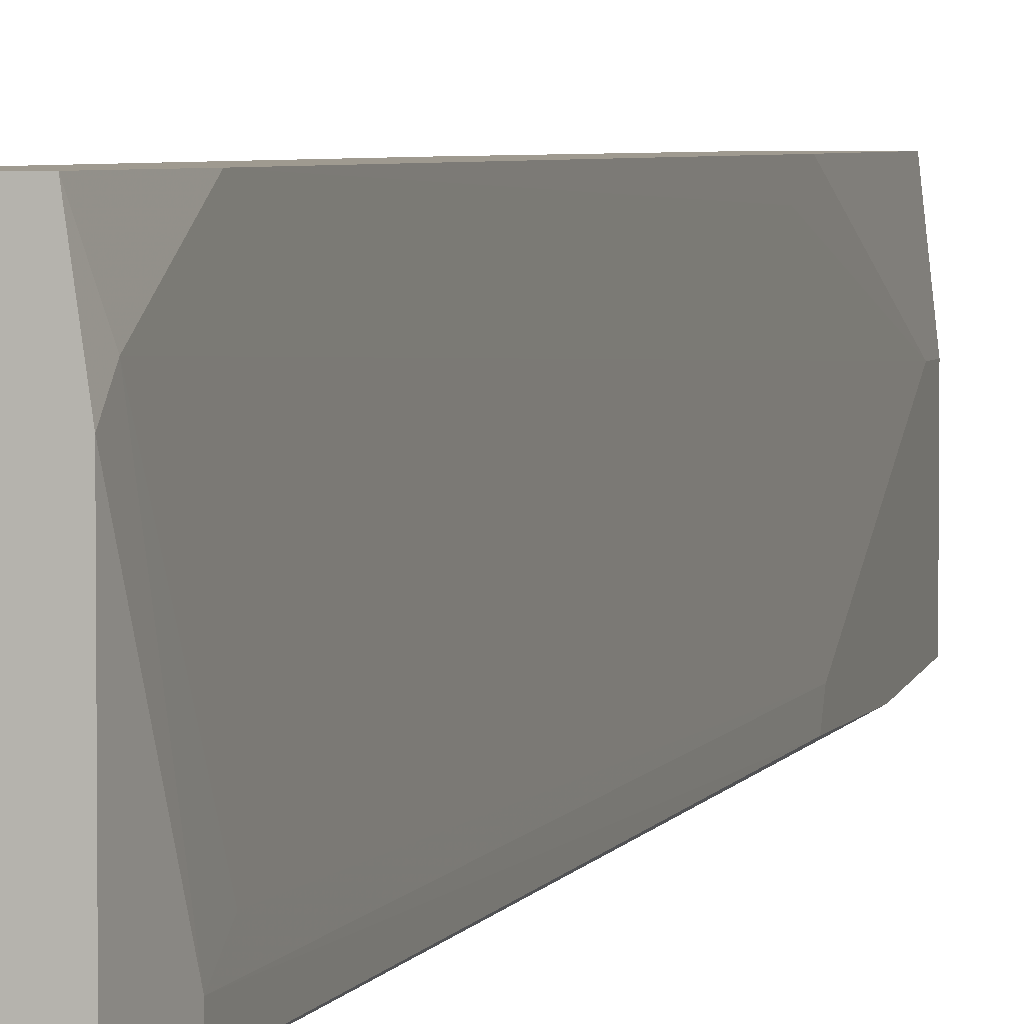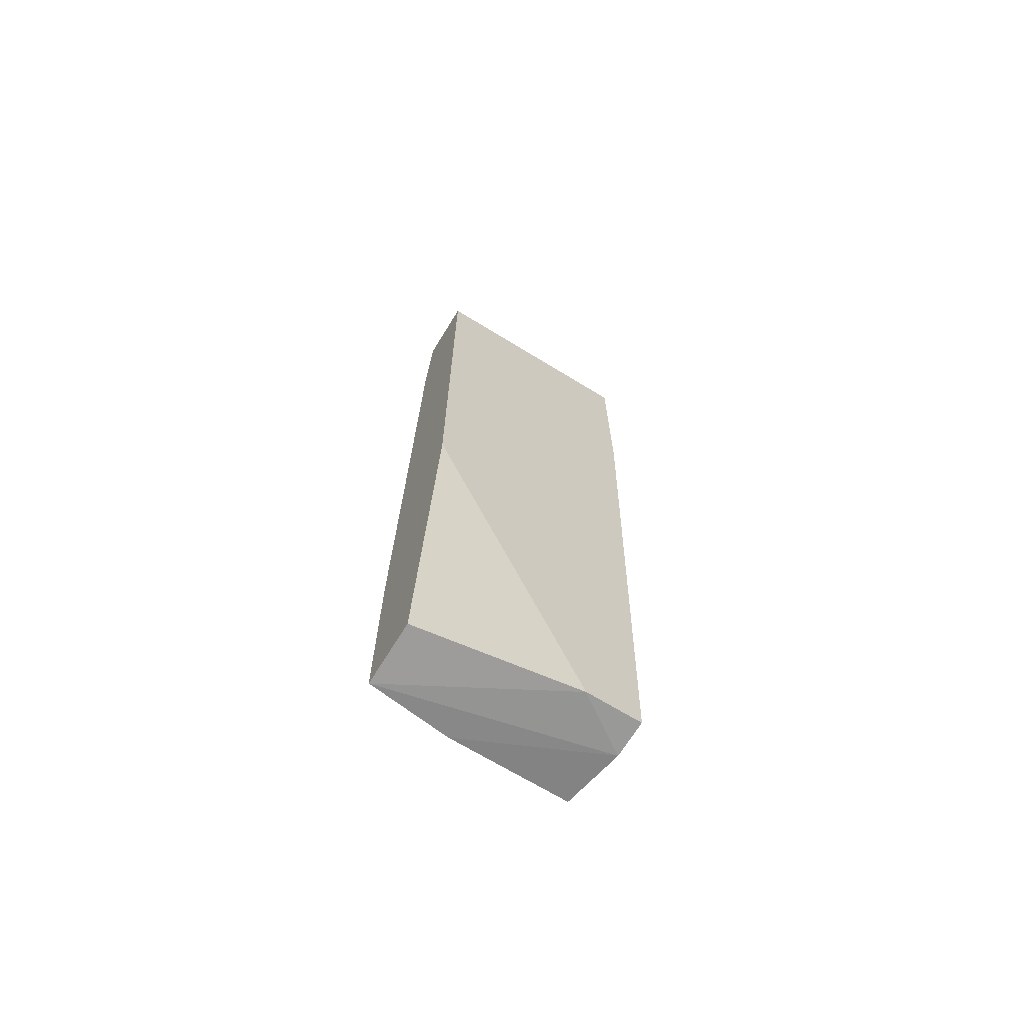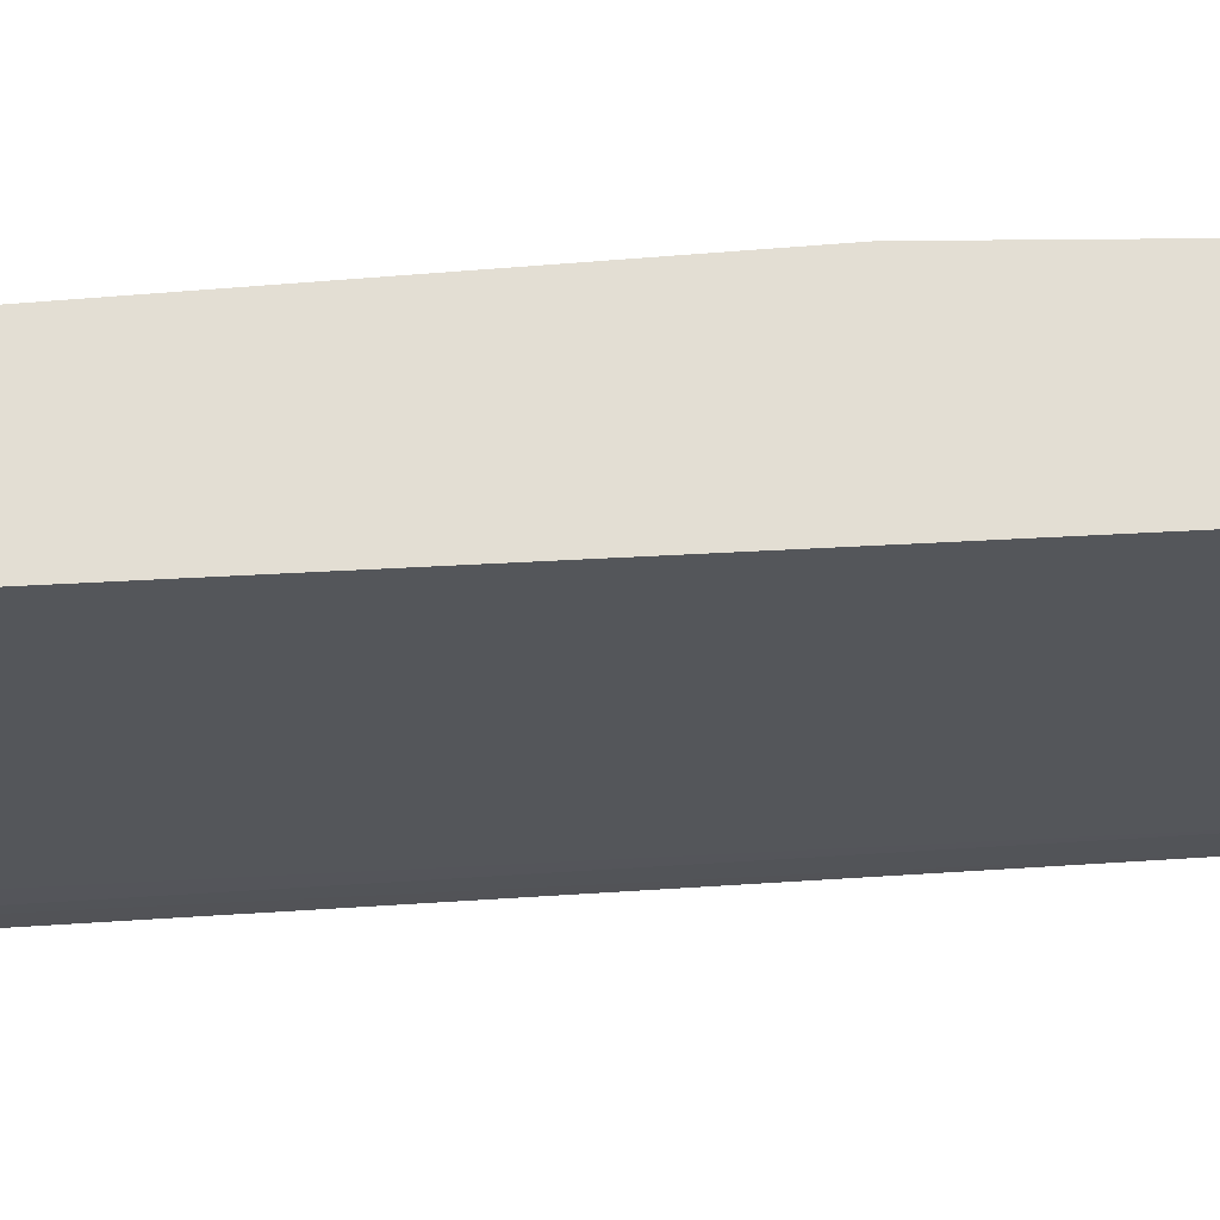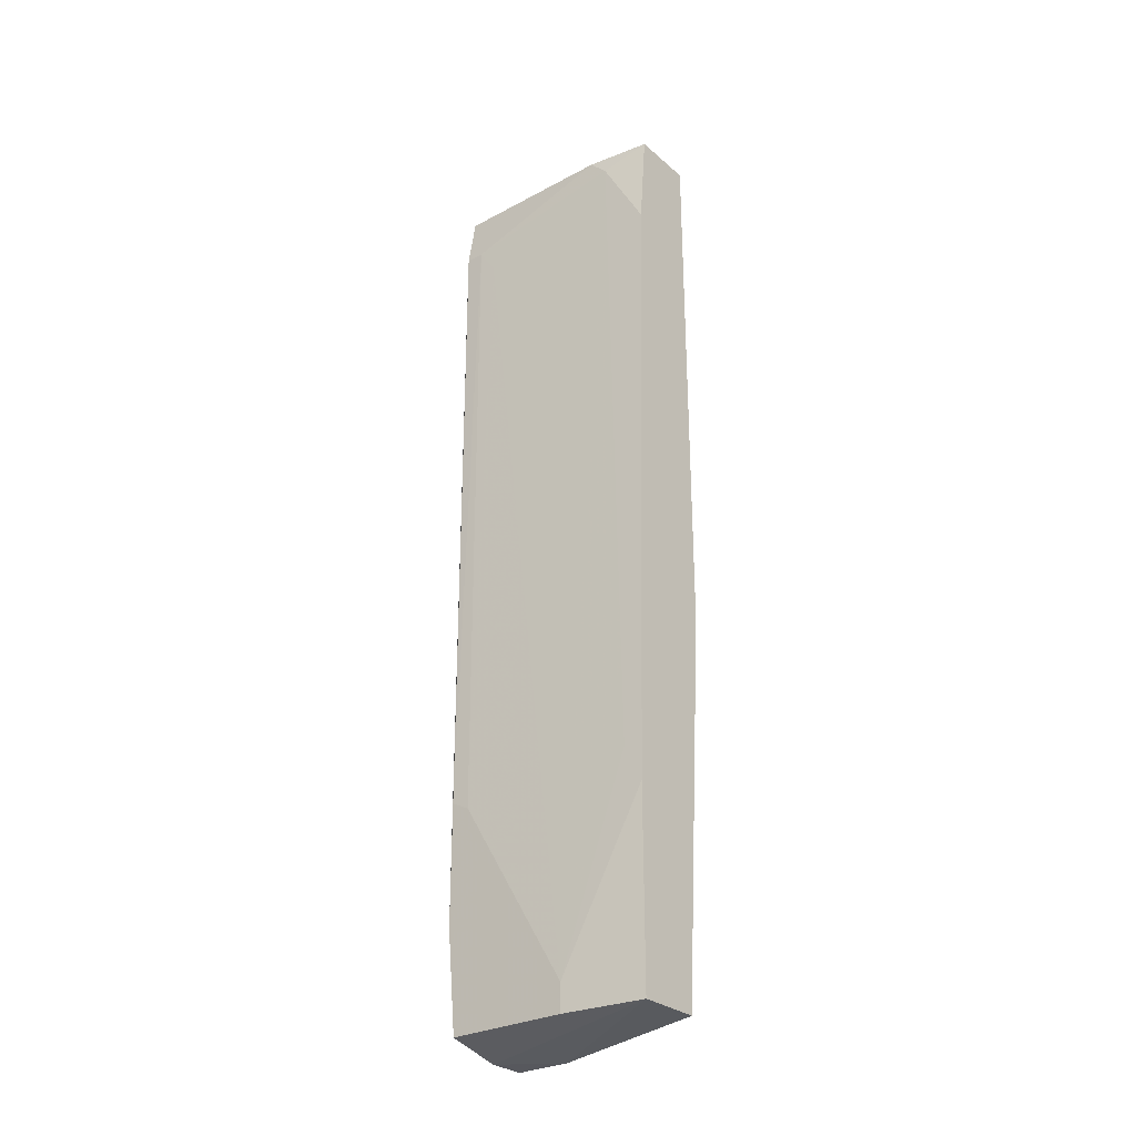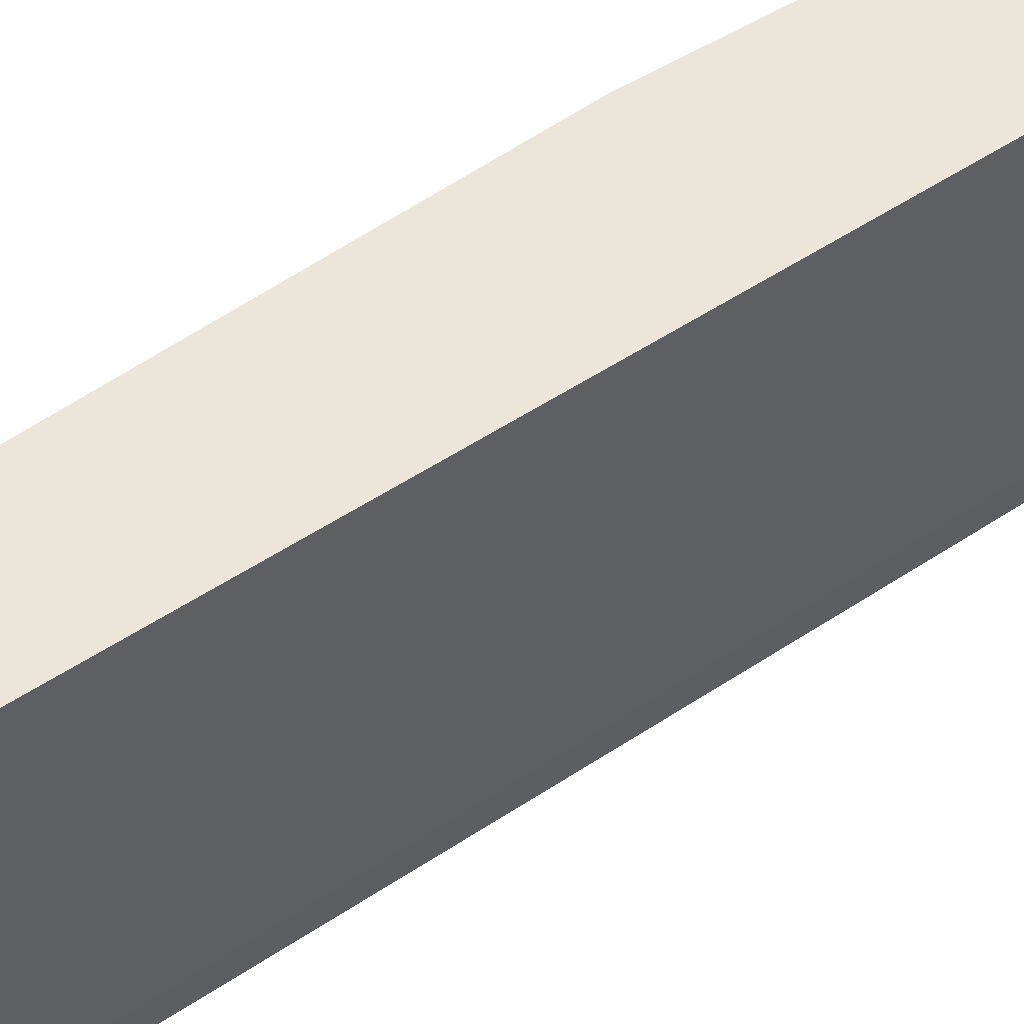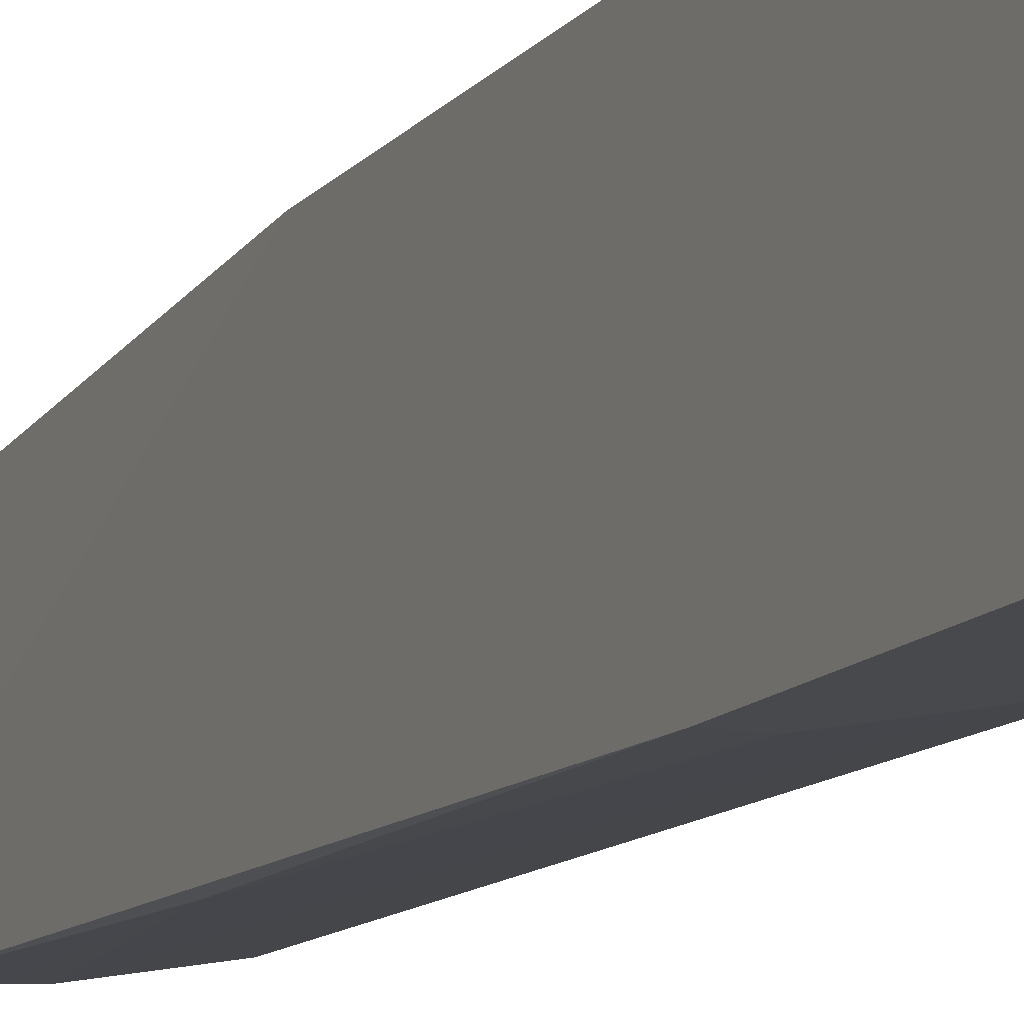
<metadata>
{"format":"obj","ext":"obj","renderer":"f3d","projection":"perspective","resolution":1024,"background":"white","views":[{"elev":3.9,"azim":15.4,"up":"+Y"},{"elev":-68.8,"azim":-121.5,"up":"+Z"},{"elev":67.3,"azim":85.4,"up":"+Y"},{"elev":-28.9,"azim":128.6,"up":"+Z"},{"elev":57.5,"azim":54.5,"up":"+Y"},{"elev":-12.5,"azim":-23.7,"up":"+Y"}]}
</metadata>
<code>
v 0.02005 -0.02793 -0.04167
v 0.02005 -0.02926 -0.07237
v 0.02005 -0.01191 -0.06838
v 0.02005 -0.01191 -0.07237
v 0.02005 -0.0306 -0.0577
v 0.02005 -0.0306 -0.04034
v 0.01871 -0.002569 -0.03898
v 0.01871 0.000104 -0.04434
v 0.01871 0.000104 -0.07237
v 0.0107 -0.0306 -0.07372
v 0.006693 -0.03193 -0.03098
v 0.01337 -0.0306 -0.07237
v 0.005357 -0.03327 0.06247
v 0.005357 -0.03327 0.02909
v 0.005357 0.000104 -0.01629
v 0.005357 0.000104 0.06247
v 0.005357 -0.0306 -0.07372
v 0.005357 -0.02259 -0.07372
v 0.01737 -0.02793 0.05045
v 0.01737 -0.03327 0.05446
v 0.01737 -0.03327 0.0451
v 0.01737 -0.0306 0.05446
v 0.0147 -0.03327 0.03844
v 0.0147 0.000104 0.06247
v 0.009364 -0.03327 0.02909
v 0.009364 0.000104 -0.07237
v 0.01604 -0.006574 0.05979
v 0.01604 -0.009244 0.06247
v 0.01604 -0.03327 0.06247
v 0.01604 0.000104 0.04778
f 19 27 22
f 14 16 18
f 14 25 20
f 26 16 24
f 16 14 13
f 14 20 13
f 24 16 13
f 18 26 9
f 26 24 9
f 14 18 17
f 18 16 15
f 16 26 15
f 26 18 15
f 24 13 28
f 13 20 29
f 20 28 29
f 28 13 29
f 6 2 3
f 6 20 5
f 2 6 5
f 9 24 30
f 18 9 10
f 17 18 10
f 7 3 8
f 3 9 8
f 30 7 8
f 9 30 8
f 25 14 11
f 14 17 11
f 17 10 11
f 20 25 21
f 5 20 21
f 6 3 1
f 3 19 1
f 9 3 4
f 3 2 4
f 2 10 4
f 10 9 4
f 2 5 12
f 10 2 12
f 11 10 12
f 24 28 27
f 3 7 27
f 7 30 27
f 30 24 27
f 19 3 27
f 25 11 23
f 21 25 23
f 5 21 23
f 12 5 23
f 11 12 23
f 20 6 22
f 28 20 22
f 6 1 22
f 1 19 22
f 27 28 22

</code>
